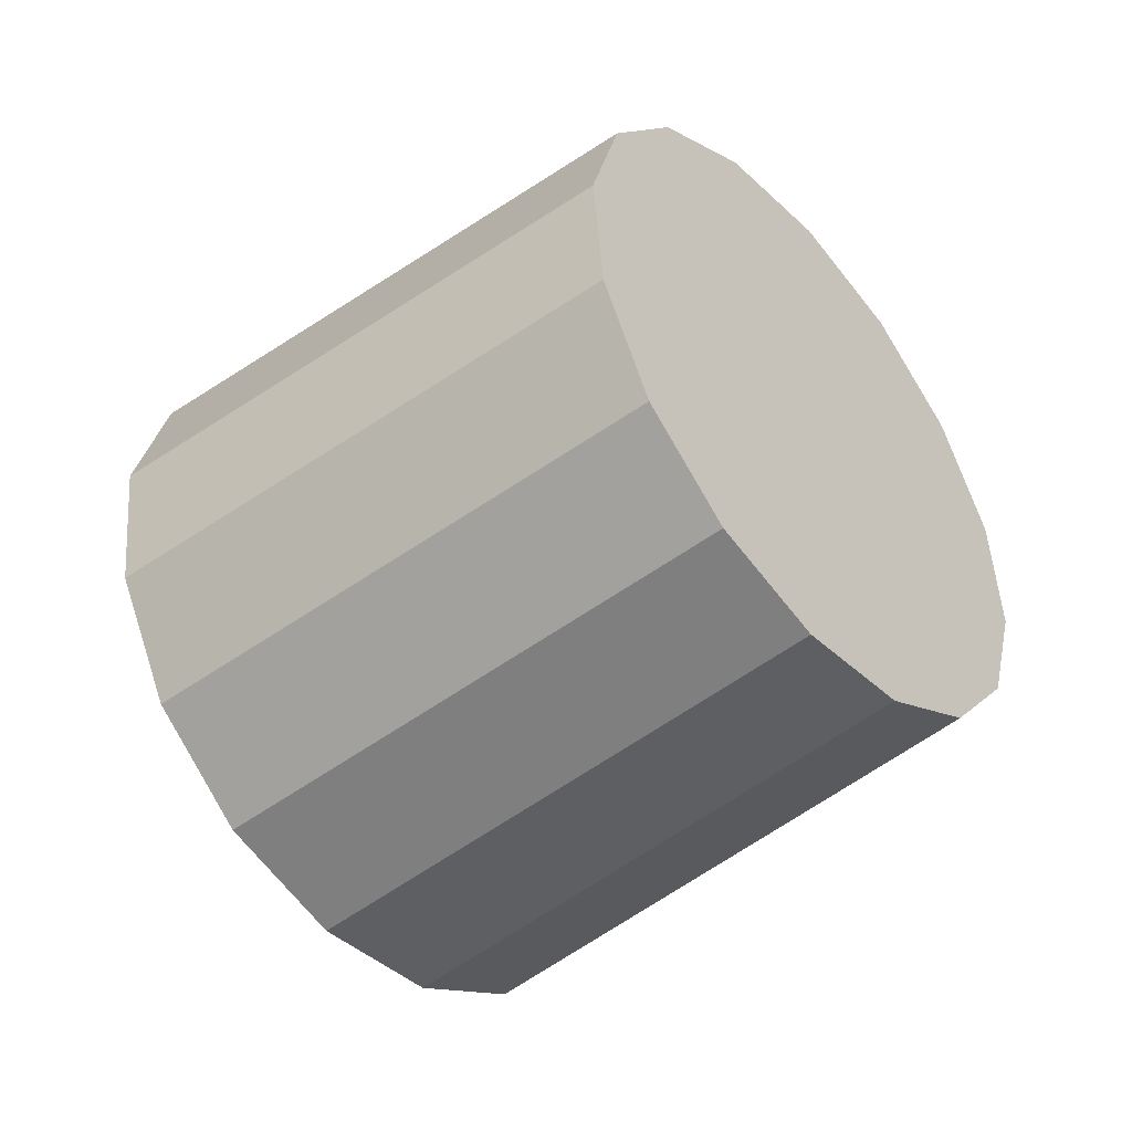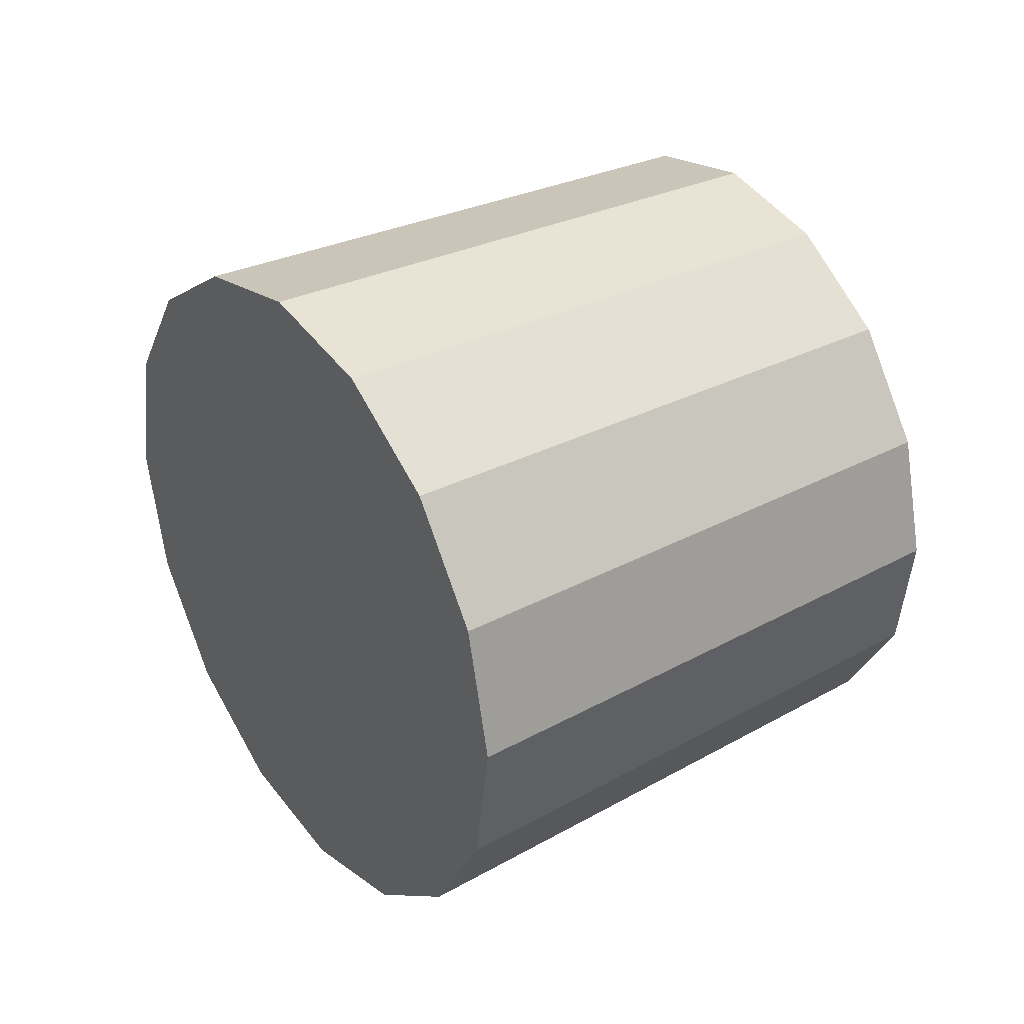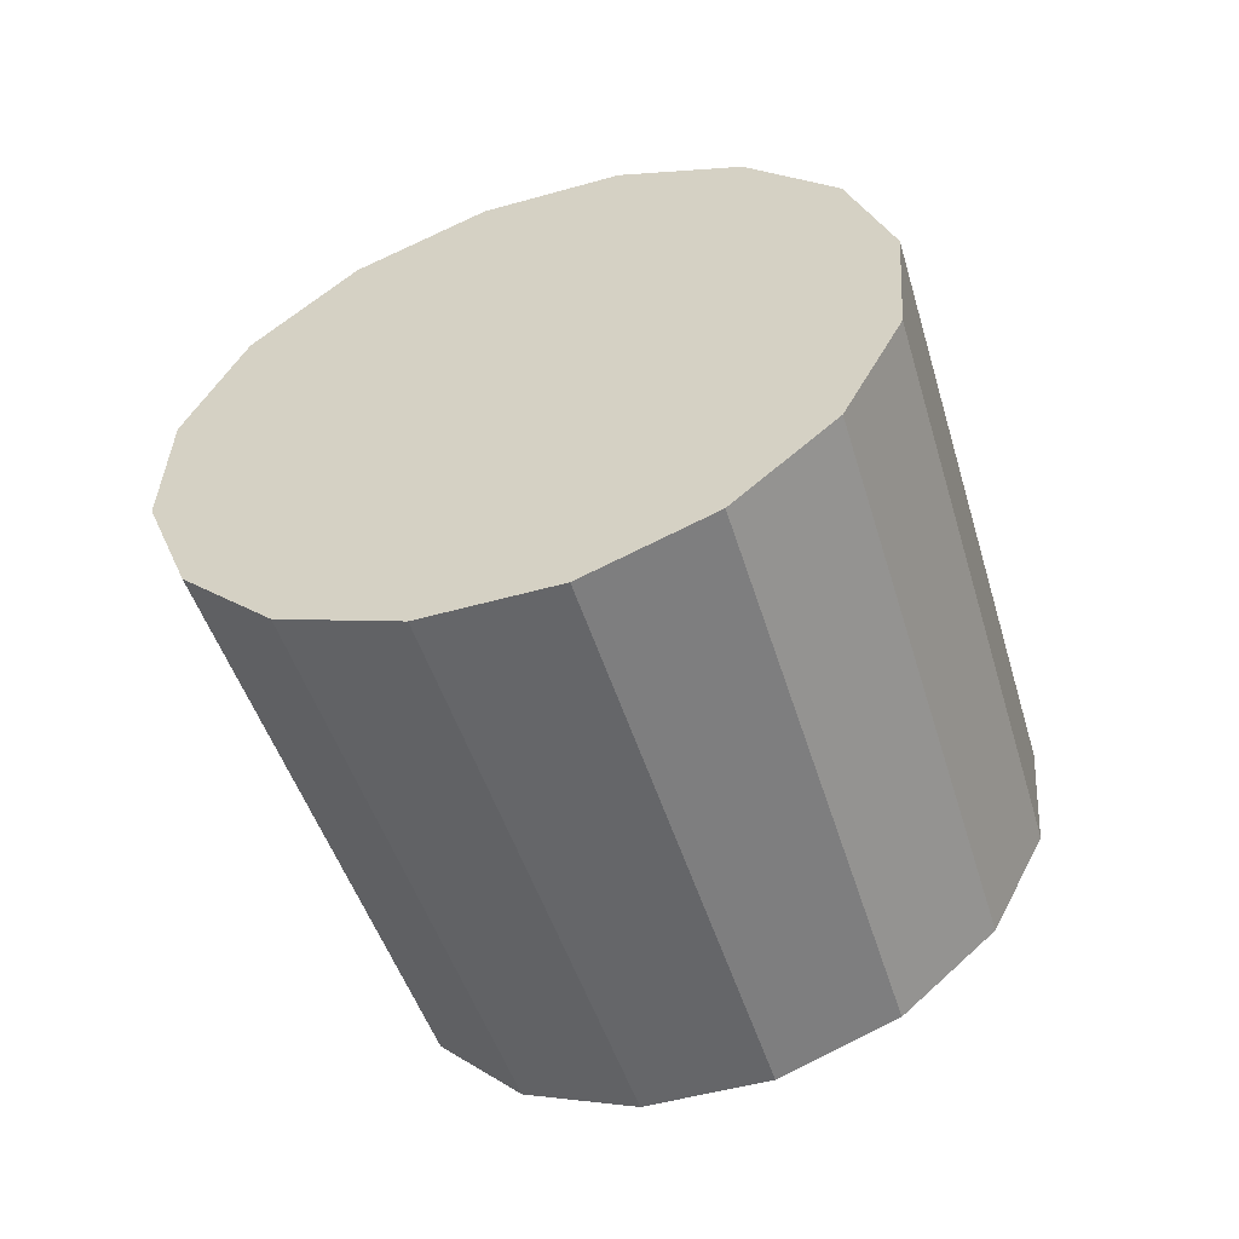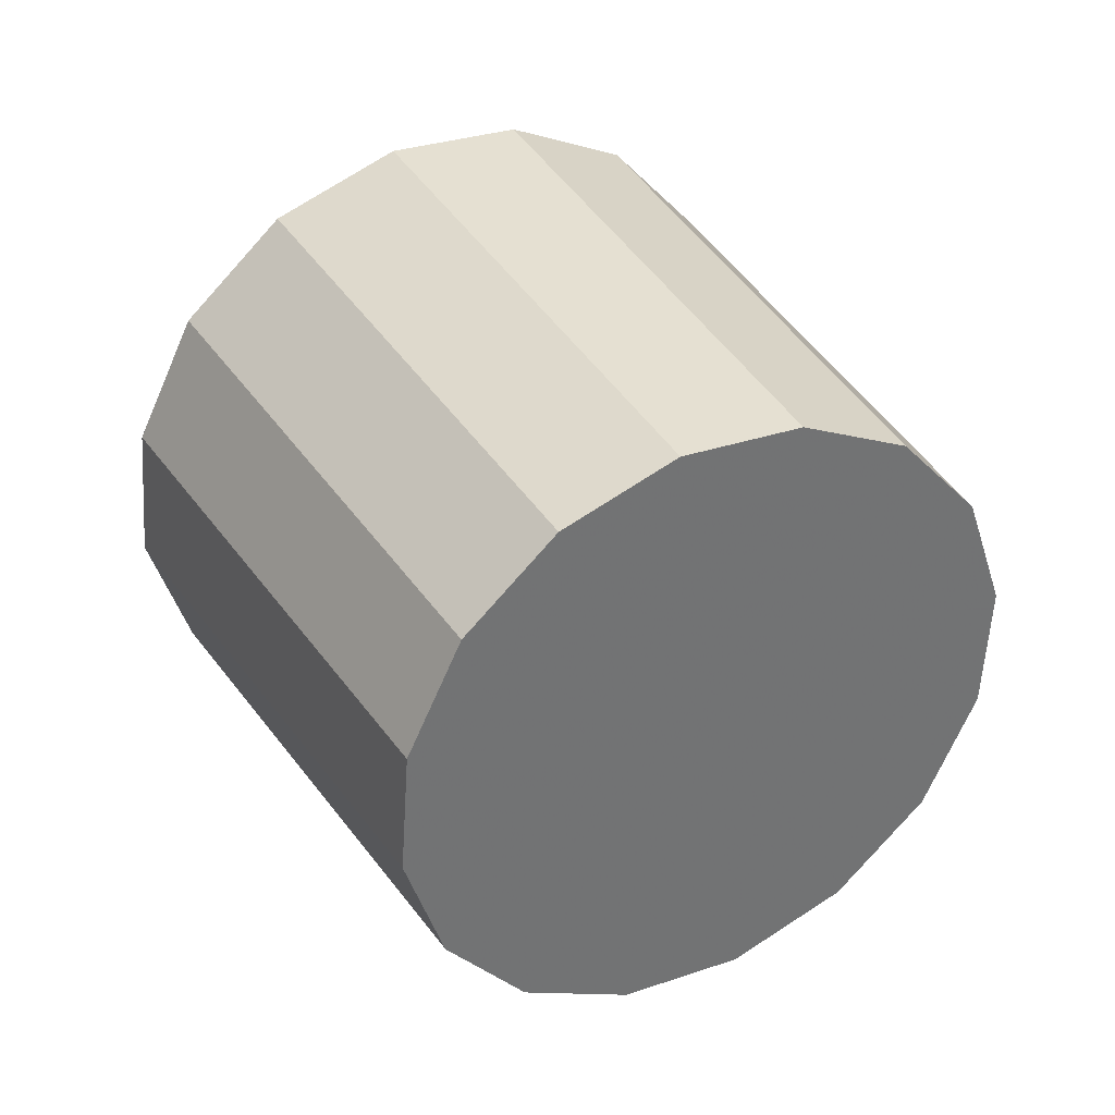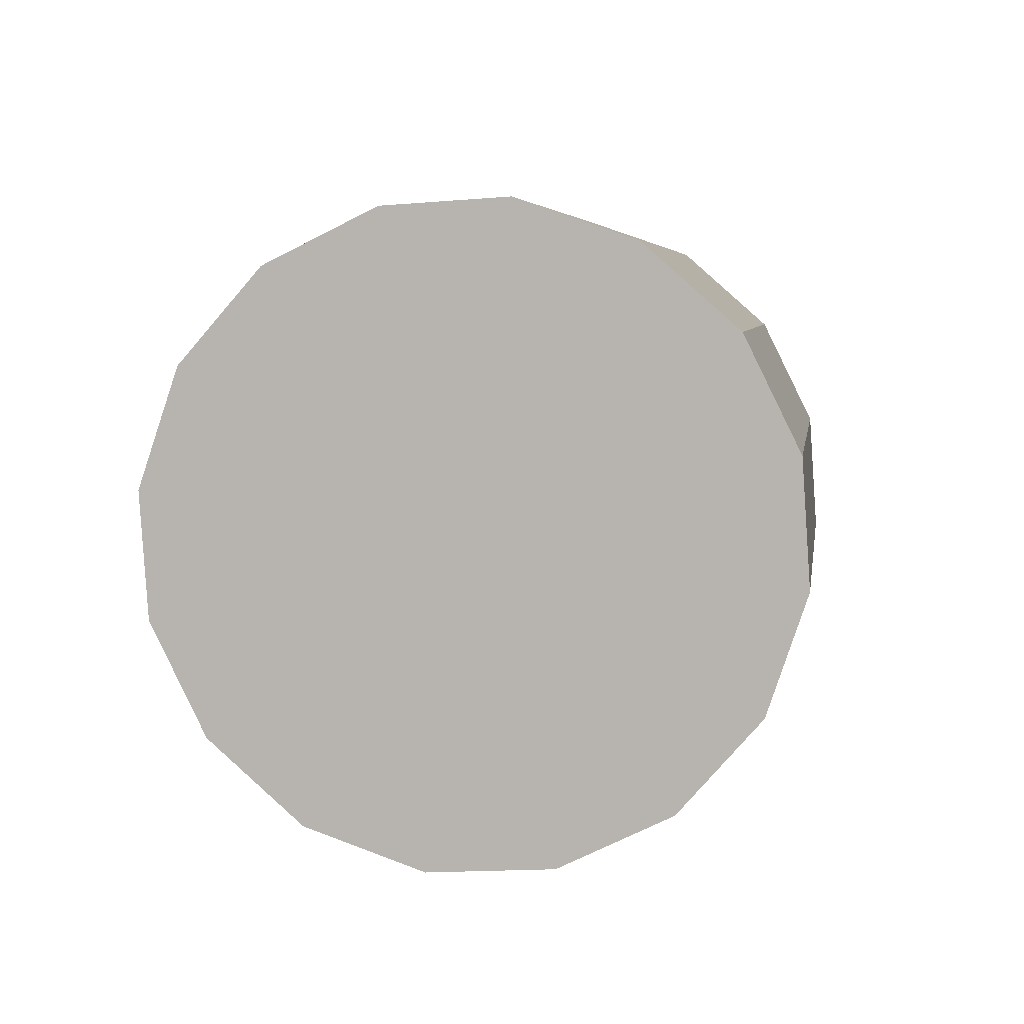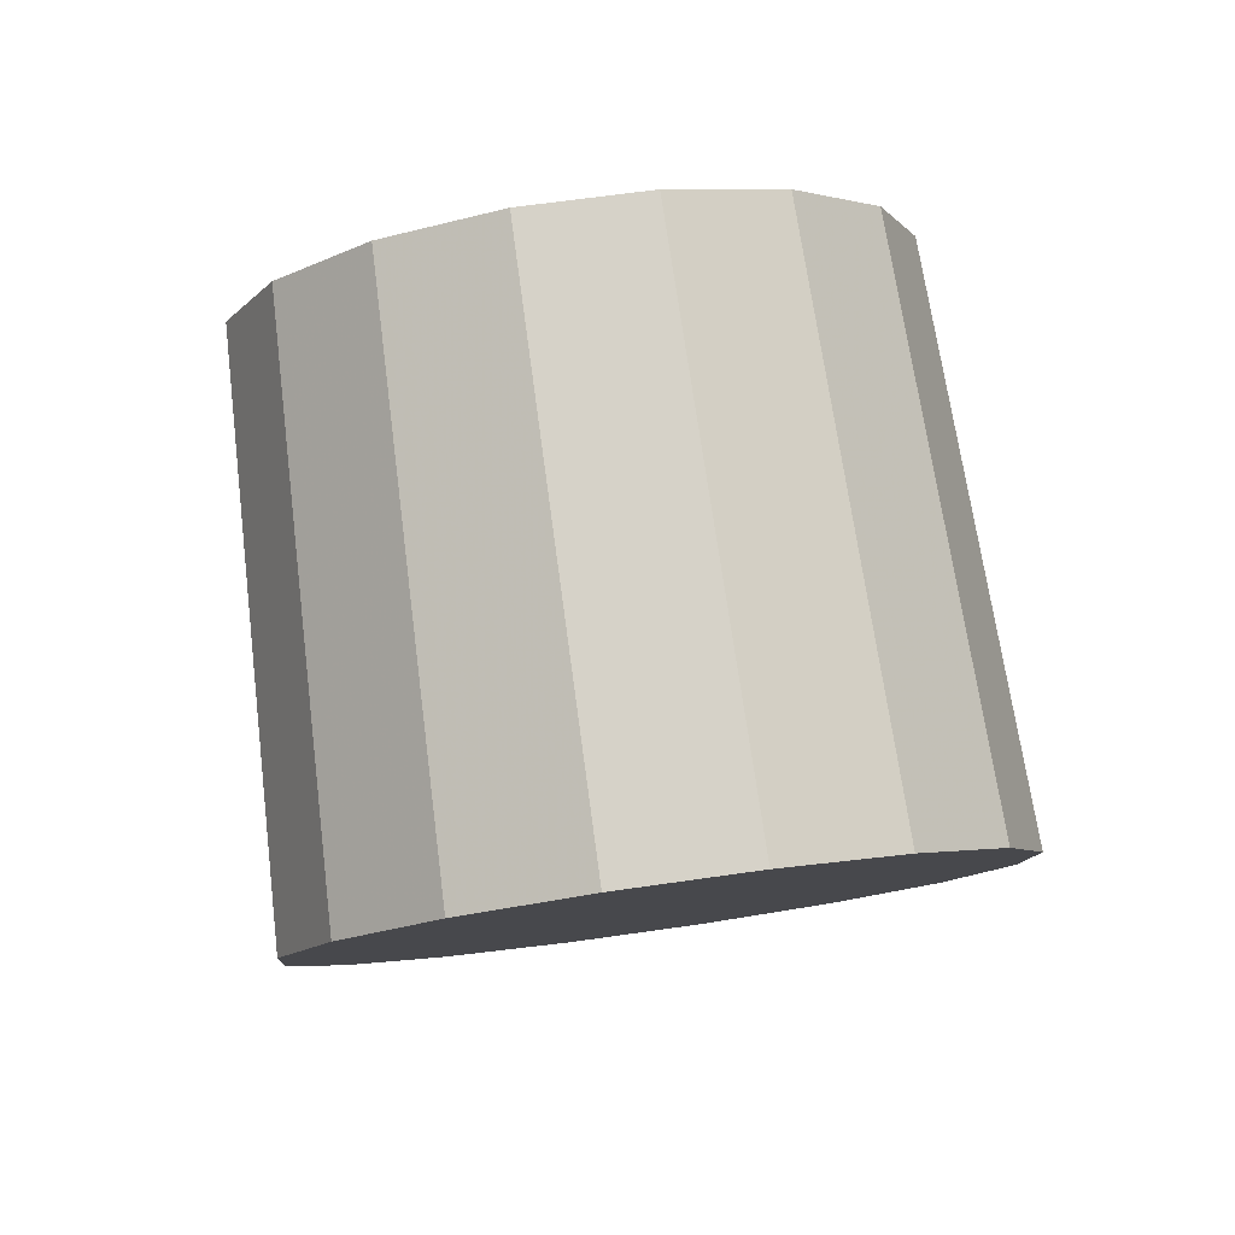
<metadata>
{"format":"obj","ext":"obj","renderer":"f3d","projection":"perspective","resolution":1024,"background":"white","views":[{"elev":13.7,"azim":155.6,"up":"+Y"},{"elev":-46.2,"azim":126.3,"up":"+Y"},{"elev":-15.9,"azim":68.2,"up":"+Z"},{"elev":75.9,"azim":-171.6,"up":"+Y"},{"elev":44.3,"azim":57.1,"up":"+Z"},{"elev":46.7,"azim":33.1,"up":"+Y"}]}
</metadata>
<code>
v 4.674 1.79 -1.759
v 4.675 1.801 -1.75
v 4.671 1.809 -1.738
v 4.663 1.813 -1.727
v 4.652 1.812 -1.717
v 4.64 1.807 -1.711
v 4.629 1.798 -1.709
v 4.62 1.787 -1.711
v 4.615 1.775 -1.717
v 4.614 1.764 -1.727
v 4.618 1.756 -1.738
v 4.626 1.752 -1.75
v 4.637 1.753 -1.759
v 4.649 1.758 -1.766
v 4.66 1.767 -1.768
v 4.669 1.778 -1.766
v 4.645 1.783 -1.738
v 4.645 1.783 -1.738
v 4.645 1.783 -1.738
v 4.645 1.783 -1.738
v 4.645 1.783 -1.738
v 4.645 1.783 -1.738
v 4.645 1.783 -1.738
v 4.645 1.783 -1.738
v 4.645 1.783 -1.738
v 4.645 1.783 -1.738
v 4.645 1.783 -1.738
v 4.645 1.783 -1.738
v 4.645 1.783 -1.738
v 4.645 1.783 -1.738
v 4.645 1.783 -1.738
v 4.645 1.783 -1.738
v 4.714 1.753 -1.721
v 4.714 1.765 -1.71
v 4.71 1.774 -1.698
v 4.701 1.778 -1.686
v 4.69 1.778 -1.676
v 4.677 1.772 -1.669
v 4.665 1.763 -1.666
v 4.655 1.75 -1.669
v 4.65 1.738 -1.676
v 4.649 1.726 -1.686
v 4.653 1.717 -1.698
v 4.662 1.713 -1.71
v 4.674 1.713 -1.721
v 4.687 1.719 -1.728
v 4.699 1.728 -1.73
v 4.708 1.74 -1.728
v 4.682 1.745 -1.698
v 4.682 1.745 -1.698
v 4.682 1.745 -1.698
v 4.682 1.745 -1.698
v 4.682 1.745 -1.698
v 4.682 1.745 -1.698
v 4.682 1.745 -1.698
v 4.682 1.745 -1.698
v 4.682 1.745 -1.698
v 4.682 1.745 -1.698
v 4.682 1.745 -1.698
v 4.682 1.745 -1.698
v 4.682 1.745 -1.698
v 4.682 1.745 -1.698
v 4.682 1.745 -1.698
v 4.682 1.745 -1.698
f 33 34 49
f 49 34 50
f 34 35 50
f 50 35 51
f 35 36 51
f 51 36 52
f 36 37 52
f 52 37 53
f 37 38 53
f 53 38 54
f 38 39 54
f 54 39 55
f 39 40 55
f 55 40 56
f 40 41 56
f 56 41 57
f 41 42 57
f 57 42 58
f 42 43 58
f 58 43 59
f 43 44 59
f 59 44 60
f 44 45 60
f 60 45 61
f 45 46 61
f 61 46 62
f 46 47 62
f 62 47 63
f 47 48 63
f 63 48 64
f 48 33 64
f 64 33 49
f 2 1 17
f 2 17 18
f 3 2 18
f 3 18 19
f 4 3 19
f 4 19 20
f 5 4 20
f 5 20 21
f 6 5 21
f 6 21 22
f 7 6 22
f 7 22 23
f 8 7 23
f 8 23 24
f 9 8 24
f 9 24 25
f 10 9 25
f 10 25 26
f 11 10 26
f 11 26 27
f 12 11 27
f 12 27 28
f 13 12 28
f 13 28 29
f 14 13 29
f 14 29 30
f 15 14 30
f 15 30 31
f 16 15 31
f 16 31 32
f 1 16 32
f 1 32 17
f 49 50 17
f 17 50 18
f 50 51 18
f 18 51 19
f 51 52 19
f 19 52 20
f 52 53 20
f 20 53 21
f 53 54 21
f 21 54 22
f 54 55 22
f 22 55 23
f 55 56 23
f 23 56 24
f 56 57 24
f 24 57 25
f 57 58 25
f 25 58 26
f 58 59 26
f 26 59 27
f 59 60 27
f 27 60 28
f 60 61 28
f 28 61 29
f 61 62 29
f 29 62 30
f 62 63 30
f 30 63 31
f 63 64 31
f 31 64 32
f 64 49 32
f 32 49 17
f 1 2 33
f 33 2 34
f 2 3 34
f 34 3 35
f 3 4 35
f 35 4 36
f 4 5 36
f 36 5 37
f 5 6 37
f 37 6 38
f 6 7 38
f 38 7 39
f 7 8 39
f 39 8 40
f 8 9 40
f 40 9 41
f 9 10 41
f 41 10 42
f 10 11 42
f 42 11 43
f 11 12 43
f 43 12 44
f 12 13 44
f 44 13 45
f 13 14 45
f 45 14 46
f 14 15 46
f 46 15 47
f 15 16 47
f 47 16 48
f 16 1 48
f 48 1 33

</code>
